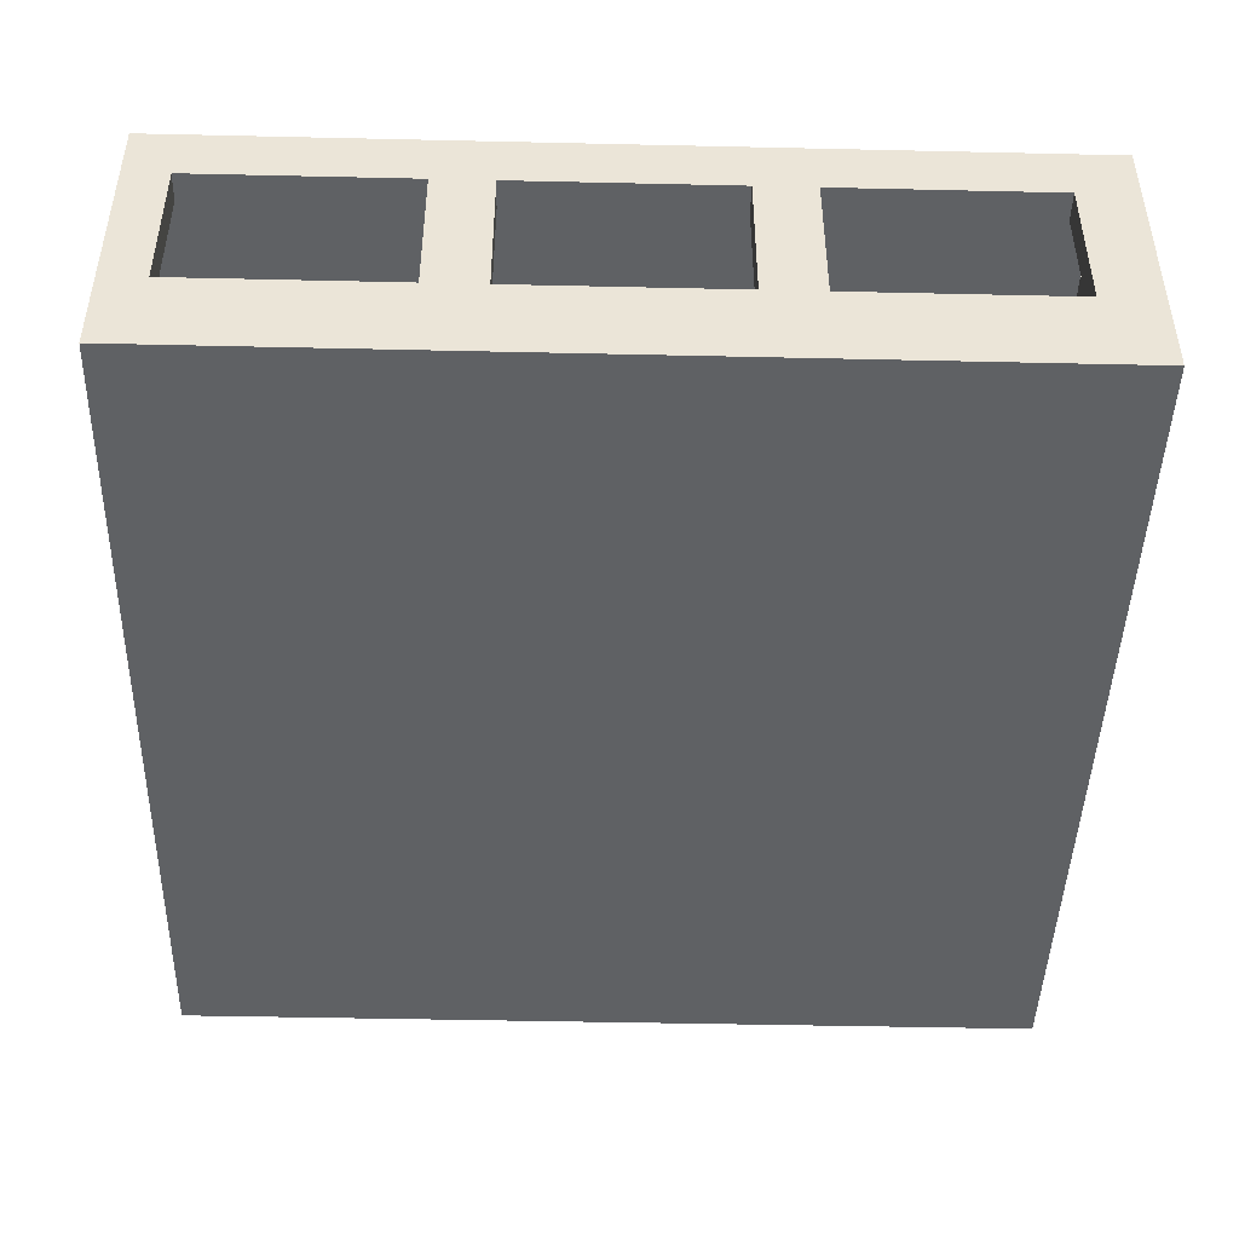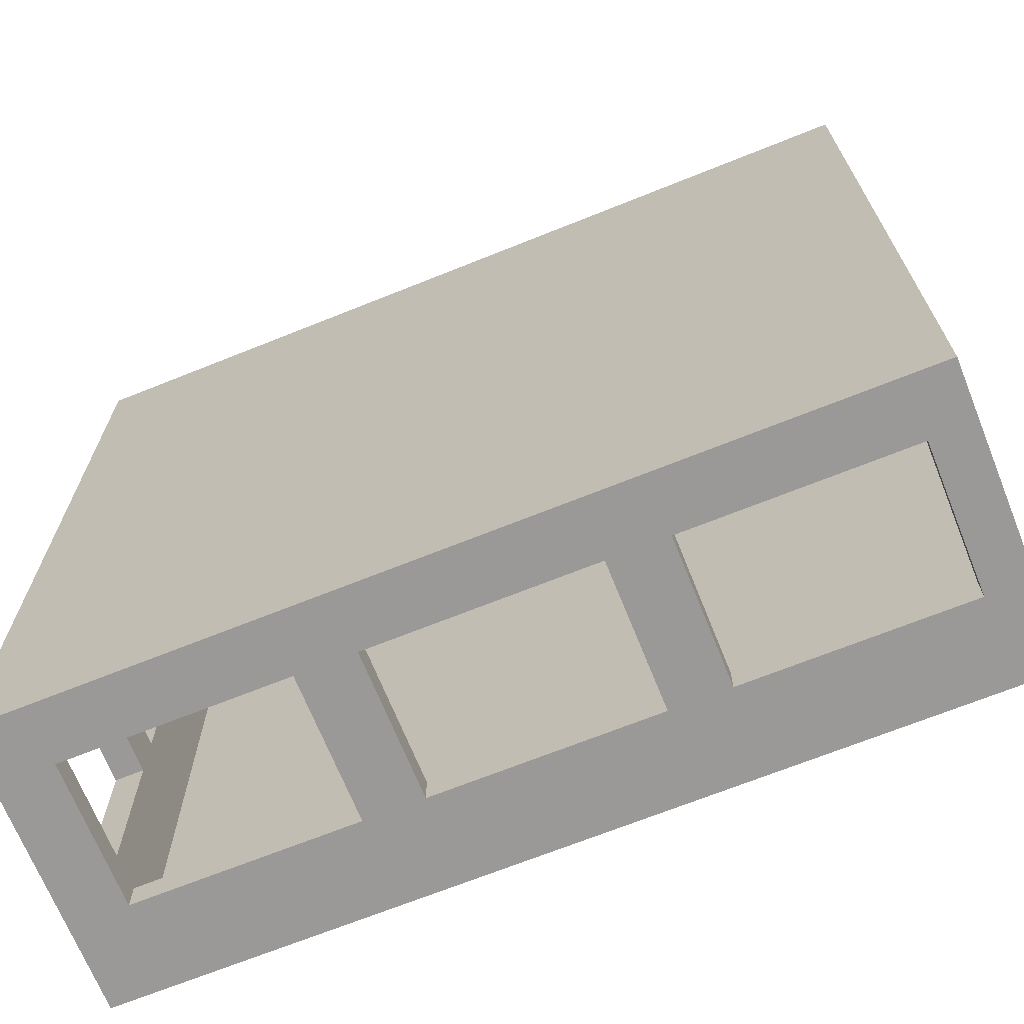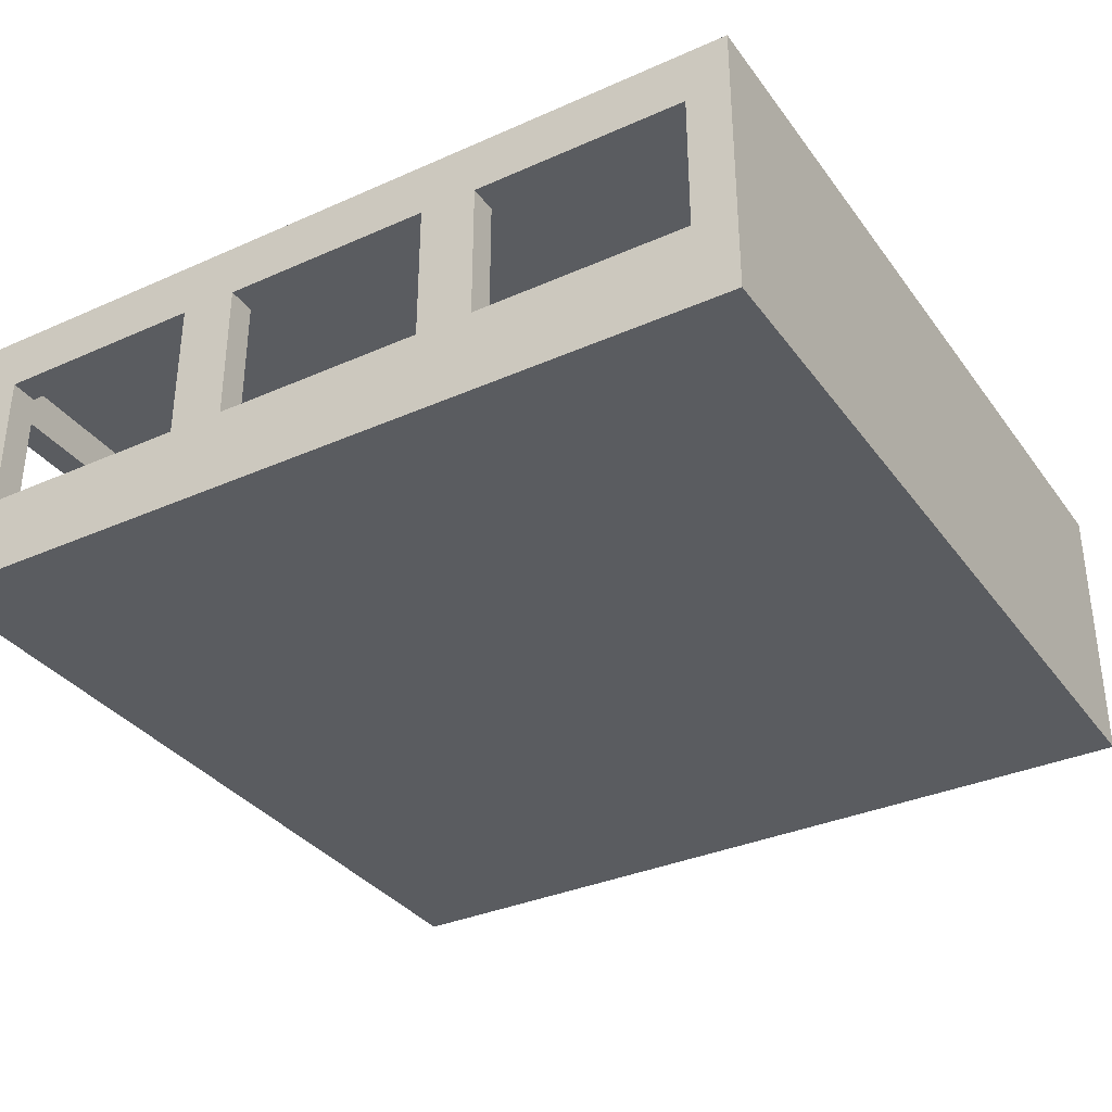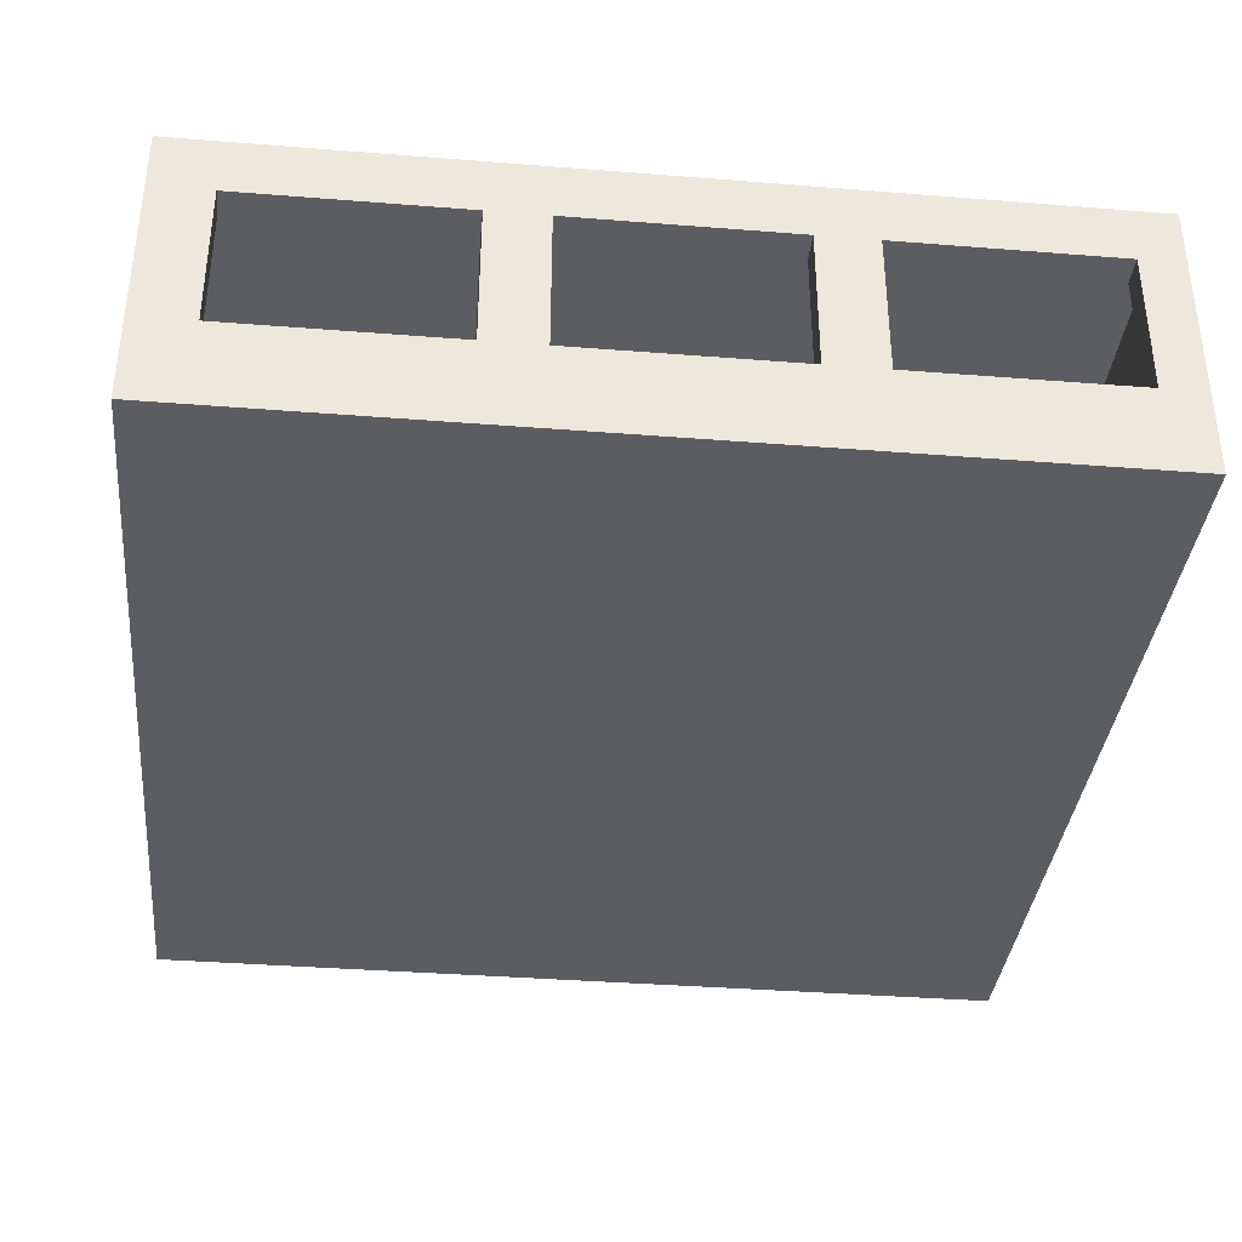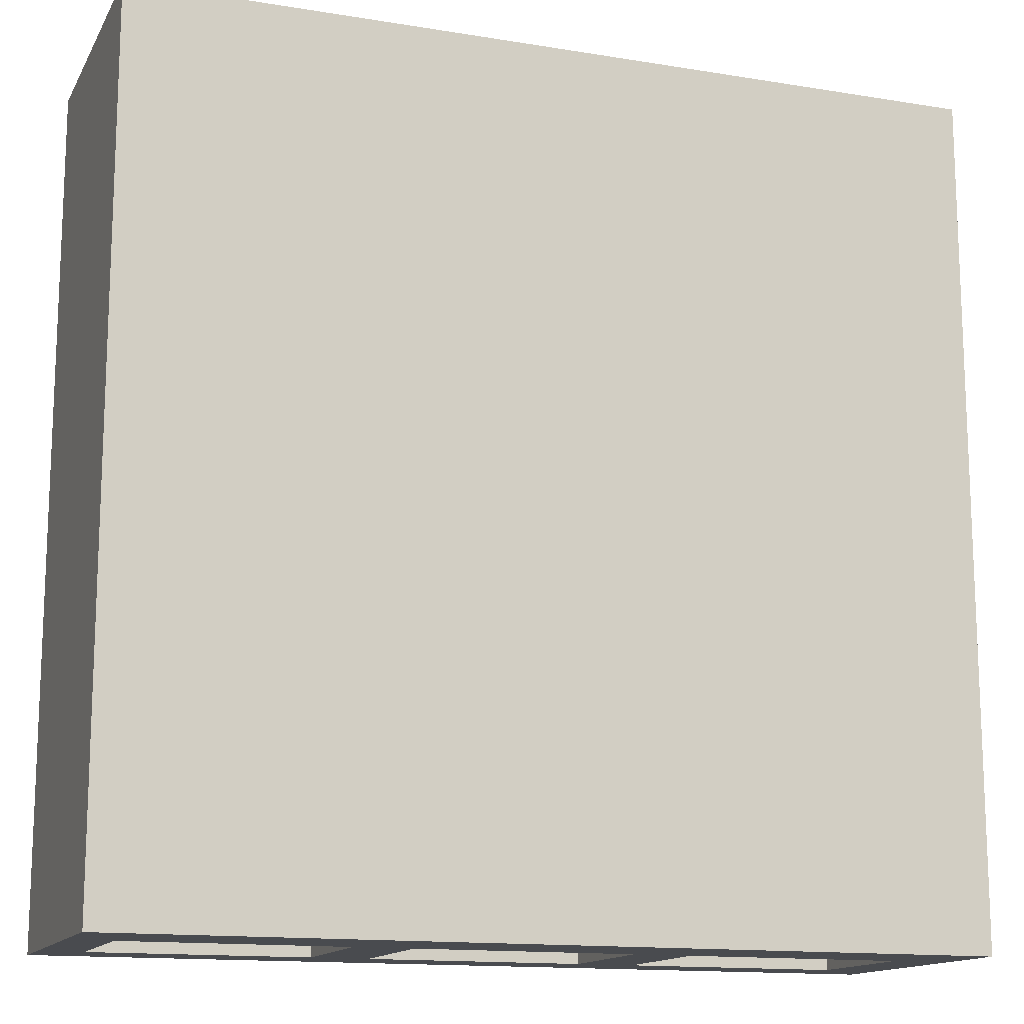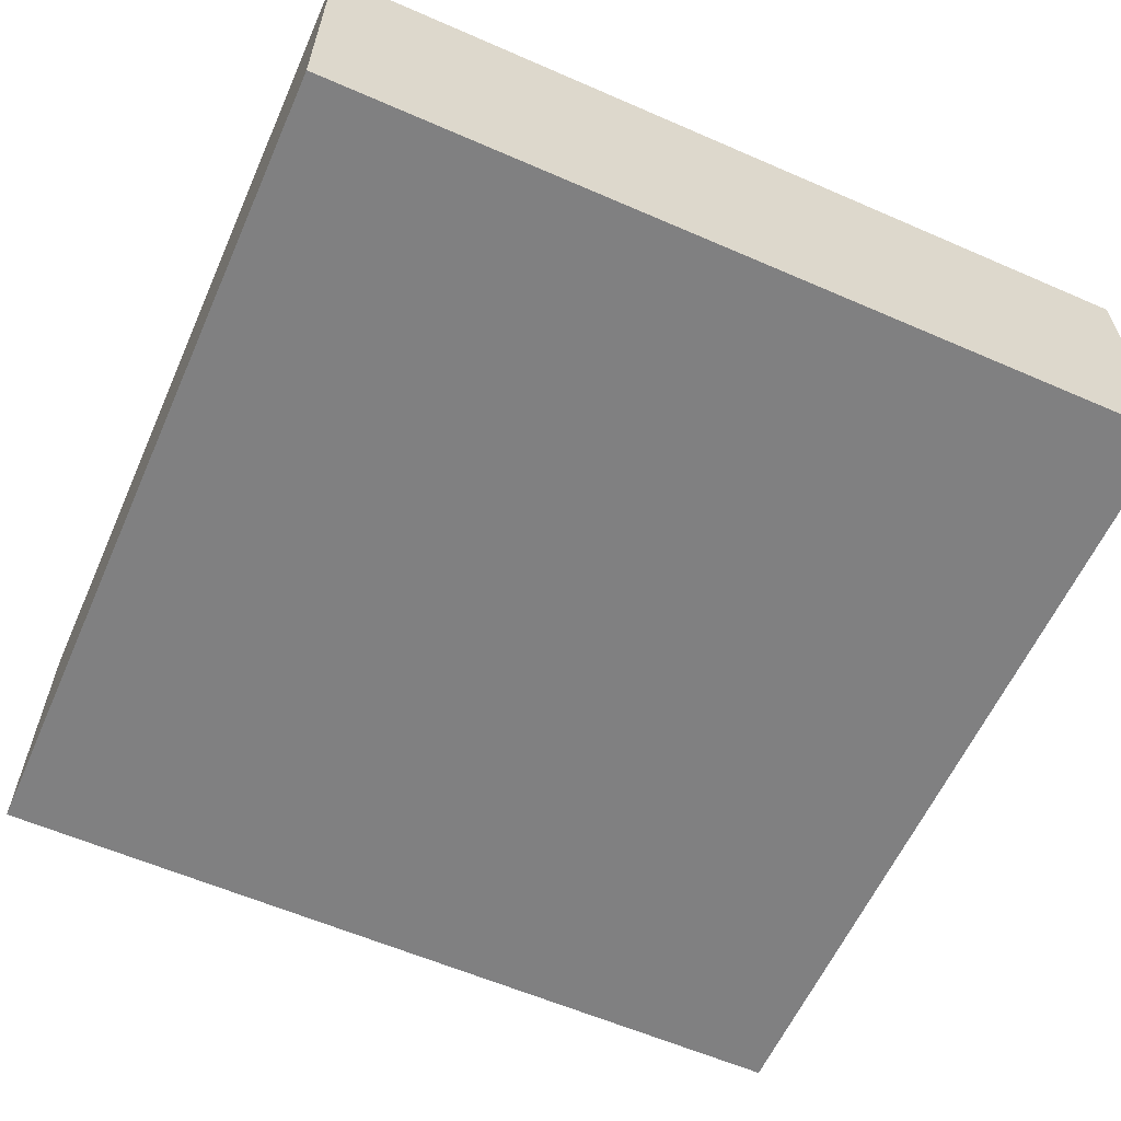
<metadata>
{"format":"obj","ext":"obj","renderer":"f3d","projection":"perspective","resolution":1024,"background":"white","views":[{"elev":-45.5,"azim":88.5,"up":"+Y"},{"elev":-69.1,"azim":-158.1,"up":"+Z"},{"elev":-34.3,"azim":-149.1,"up":"+Y"},{"elev":-36.7,"azim":174.1,"up":"+Y"},{"elev":-14.2,"azim":-19.8,"up":"+Z"},{"elev":-60.1,"azim":-24.0,"up":"+Y"}]}
</metadata>
<code>
o Cube
v 4 -1 -4
v 4 -1 2
v -2 -1 2
v -2 -1 -4
v 4 1 -4
v -1.7 -0.4 -4
v -0.2 -0.4 -4
v 0.2 -0.4 -4
v 1.7 -0.4 -4
v 2.1 -0.4 -4
v 3.6 -0.4 -4
v 3.6 0.6 -4
v 2.1 0.6 -4
v -2 1 -4
v 1.7 0.6 -4
v 0.2 0.6 -4
v -0.2 0.6 -4
v -1.7 0.6 -4
v 4 1 2
v 4 -0.4 1.7
v 4 0.6 1.7
v 4 0.6 0.2
v 4 -0.4 0.2
v 4 -0.4 -0.2
v 4 0.6 -0.2
v 4 0.6 -1.7
v 4 -0.4 -1.7
v 4 -0.4 -2.1
v 4 0.6 -2.1
v 4 0.6 -3.6
v 4 -0.4 -3.6
v -2 1 2
v 3.8 -0.9 -3.8
v -1.9 -0.9 -3.8
v -1.9 -0.9 1.9
v 3.8 -0.9 1.9
v 3.8 0.9 -3.8
v 3.8 -0.4 1.7
v 3.8 -0.4 0.2
v 3.8 -0.4 -0.2
v 3.8 -0.4 -1.7
v 3.8 -0.4 -2.1
v 3.8 -0.4 -3.6
v 3.8 0.6 -3.6
v 3.8 0.6 -2.1
v 3.8 0.6 -1.7
v 3.8 0.6 -0.2
v 3.8 0.6 0.2
v 3.8 0.6 1.7
v 3.8 0.9 1.9
v -1.9 0.9 -3.8
v -1.7 -0.4 -3.8
v -1.7 0.6 -3.8
v -0.2 0.6 -3.8
v -0.2 -0.4 -3.8
v 0.2 -0.4 -3.8
v 0.2 0.6 -3.8
v 1.7 0.6 -3.8
v 1.7 -0.4 -3.8
v 2.1 -0.4 -3.8
v 2.1 0.6 -3.8
v 3.6 0.6 -3.8
v 3.6 -0.4 -3.8
v -1.9 0.9 1.9
f 2 4 1
f 1 10 11
f 14 16 17
f 22 25 19
f 27 2 1
f 19 3 2
f 32 4 3
f 14 19 5
f 34 36 33
f 33 42 43
f 47 48 50
f 51 54 57
f 60 59 33
f 35 51 64
f 35 50 36
f 50 51 37
f 20 49 21
f 21 48 22
f 38 23 39
f 39 22 48
f 24 47 25
f 25 46 26
f 40 27 41
f 41 26 46
f 42 31 43
f 43 30 44
f 28 45 29
f 29 44 30
f 63 10 60
f 60 13 61
f 63 12 11
f 12 61 13
f 17 55 54
f 17 53 18
f 55 6 52
f 52 18 53
f 15 59 58
f 15 57 16
f 59 8 56
f 56 16 57
f 2 3 4
f 1 4 9
f 7 8 4
f 4 6 7
f 12 13 5
f 9 10 1
f 11 12 5
f 4 8 9
f 11 5 1
f 14 5 15
f 13 10 9
f 13 9 15
f 6 4 14
f 18 6 14
f 5 13 15
f 16 8 7
f 14 15 16
f 17 18 14
f 16 7 17
f 30 5 29
f 19 2 20
f 19 20 21
f 29 5 26
f 27 28 29
f 26 27 29
f 19 21 22
f 22 23 24
f 25 26 19
f 22 24 25
f 5 19 26
f 1 5 31
f 31 28 1
f 5 30 31
f 20 2 23
f 24 23 2
f 1 28 27
f 24 2 27
f 19 32 3
f 32 14 4
f 14 32 19
f 34 35 36
f 44 37 43
f 33 36 41
f 39 40 36
f 36 38 39
f 43 37 33
f 41 42 33
f 36 40 41
f 50 37 46
f 45 42 41
f 37 44 45
f 38 36 50
f 49 38 50
f 45 41 46
f 47 40 39
f 37 45 46
f 47 39 48
f 50 46 47
f 48 49 50
f 61 37 58
f 51 34 52
f 51 52 53
f 59 60 61
f 58 59 61
f 51 53 54
f 54 55 56
f 57 58 37
f 54 56 57
f 57 37 51
f 37 61 62
f 63 60 33
f 37 62 63
f 52 34 55
f 59 56 34
f 55 34 56
f 33 37 63
f 59 34 33
f 35 34 51
f 35 64 50
f 50 64 51
f 20 38 49
f 21 49 48
f 38 20 23
f 39 23 22
f 24 40 47
f 25 47 46
f 40 24 27
f 41 27 26
f 42 28 31
f 43 31 30
f 28 42 45
f 29 45 44
f 63 11 10
f 60 10 13
f 63 62 12
f 12 62 61
f 17 7 55
f 17 54 53
f 55 7 6
f 52 6 18
f 15 9 59
f 15 58 57
f 59 9 8
f 56 8 16

</code>
